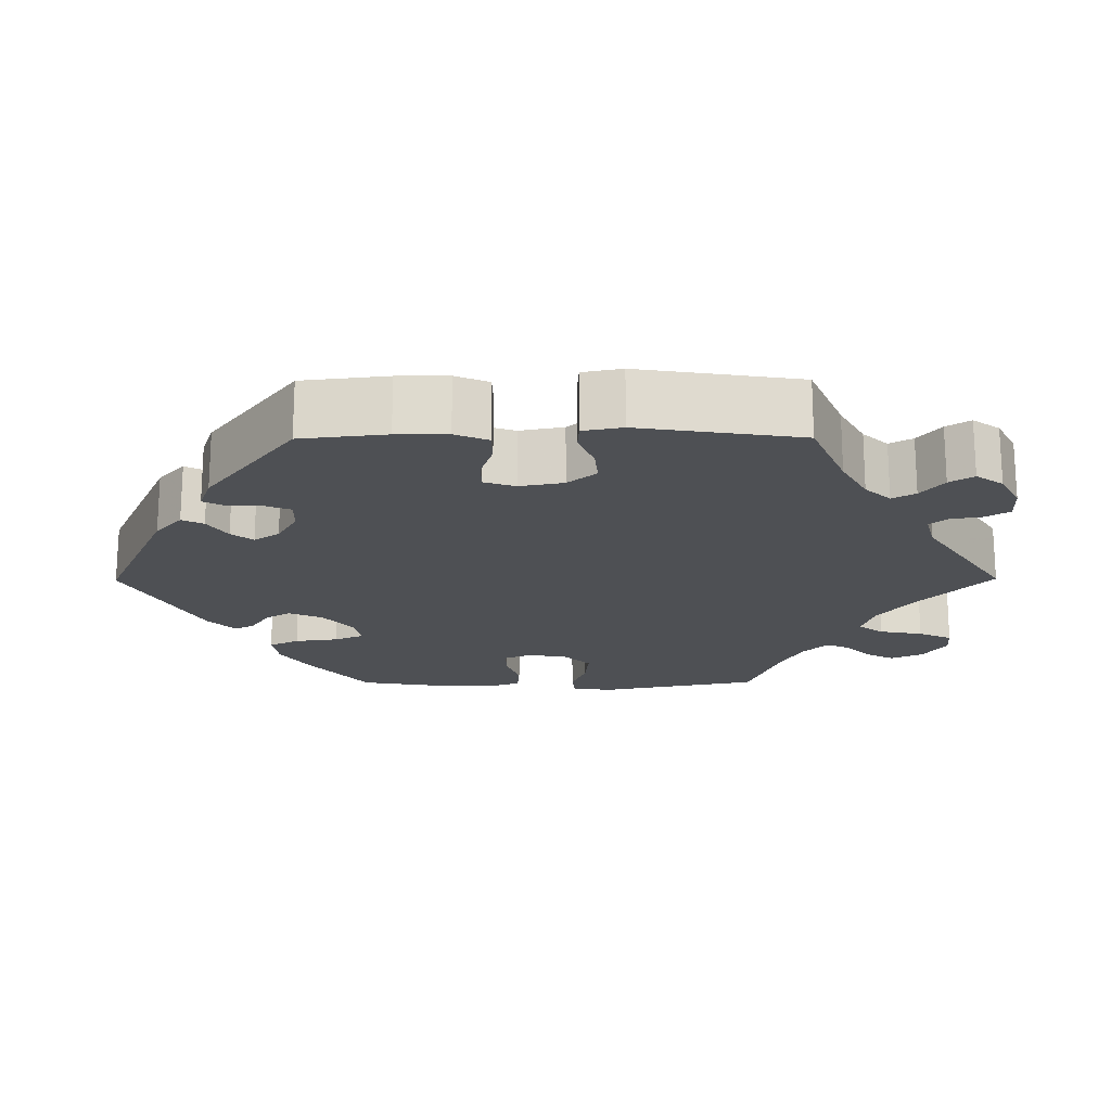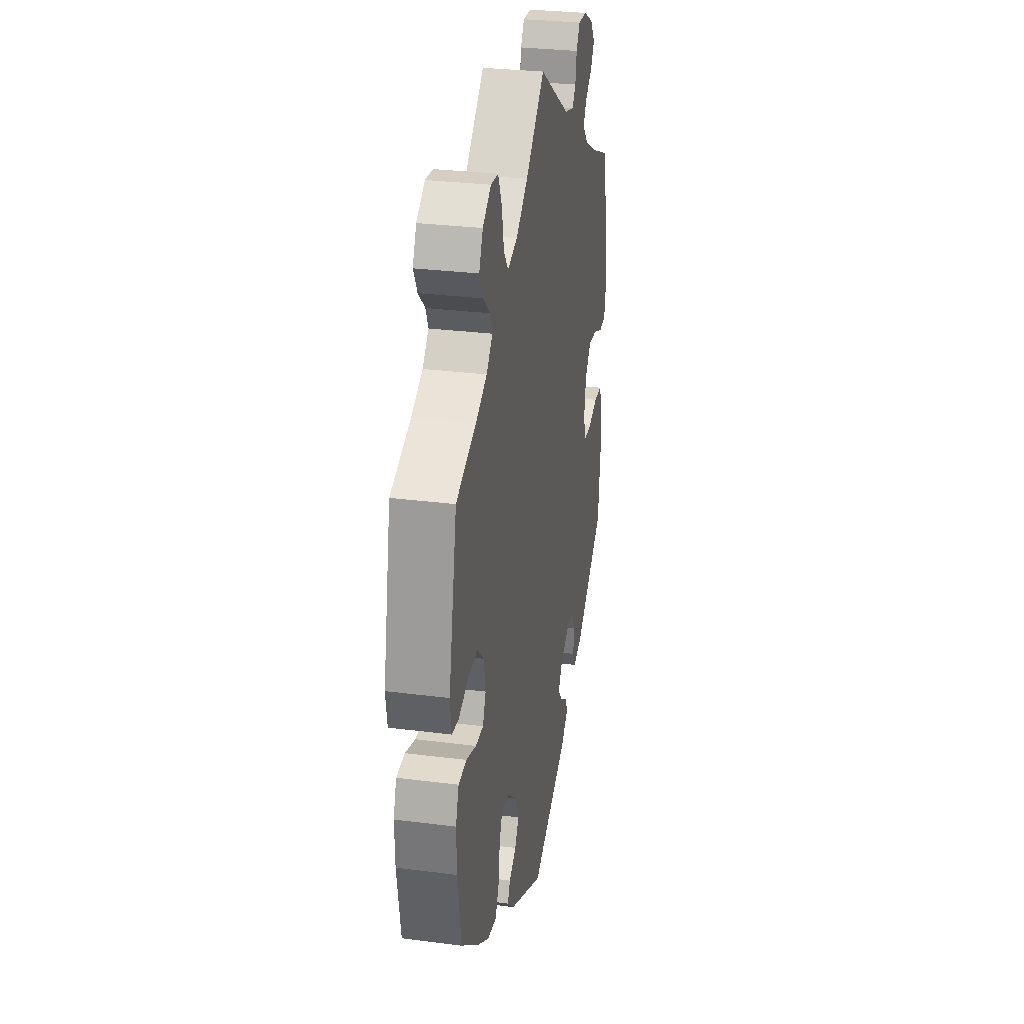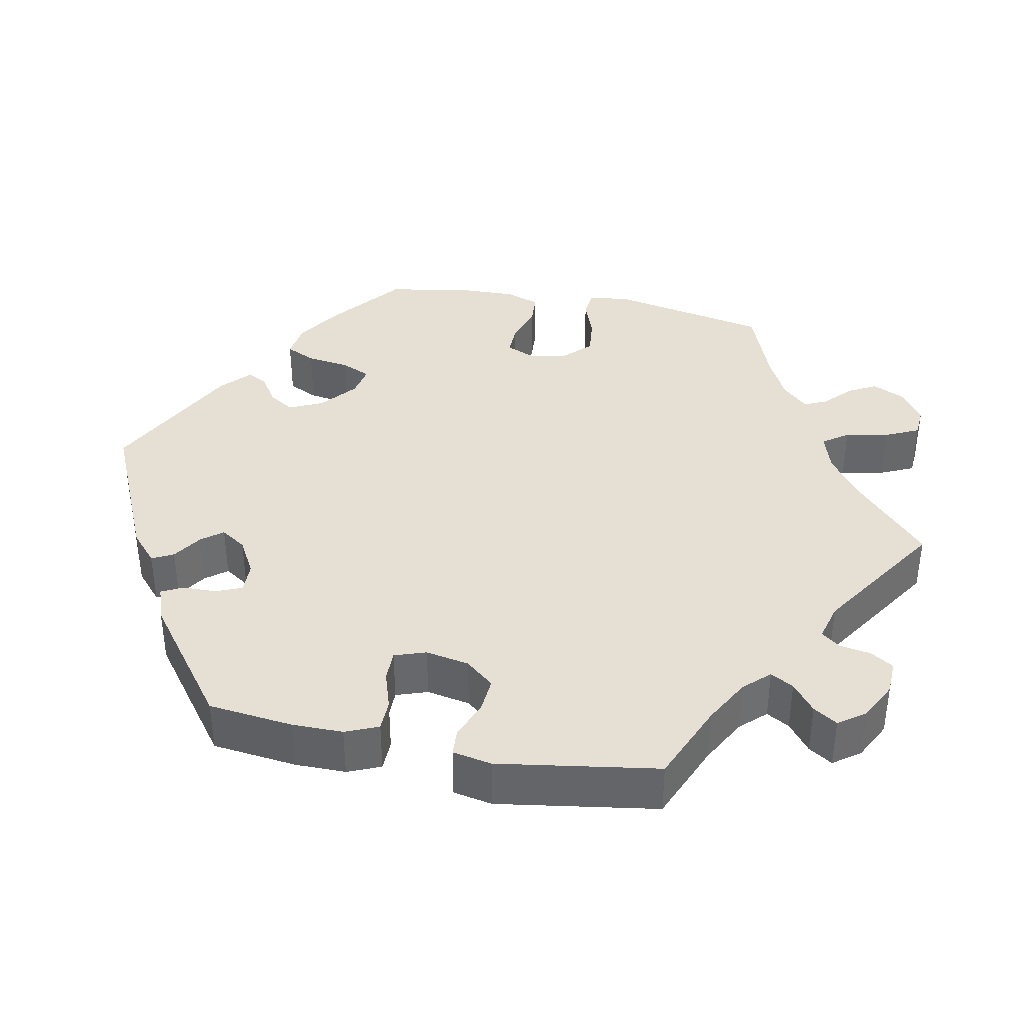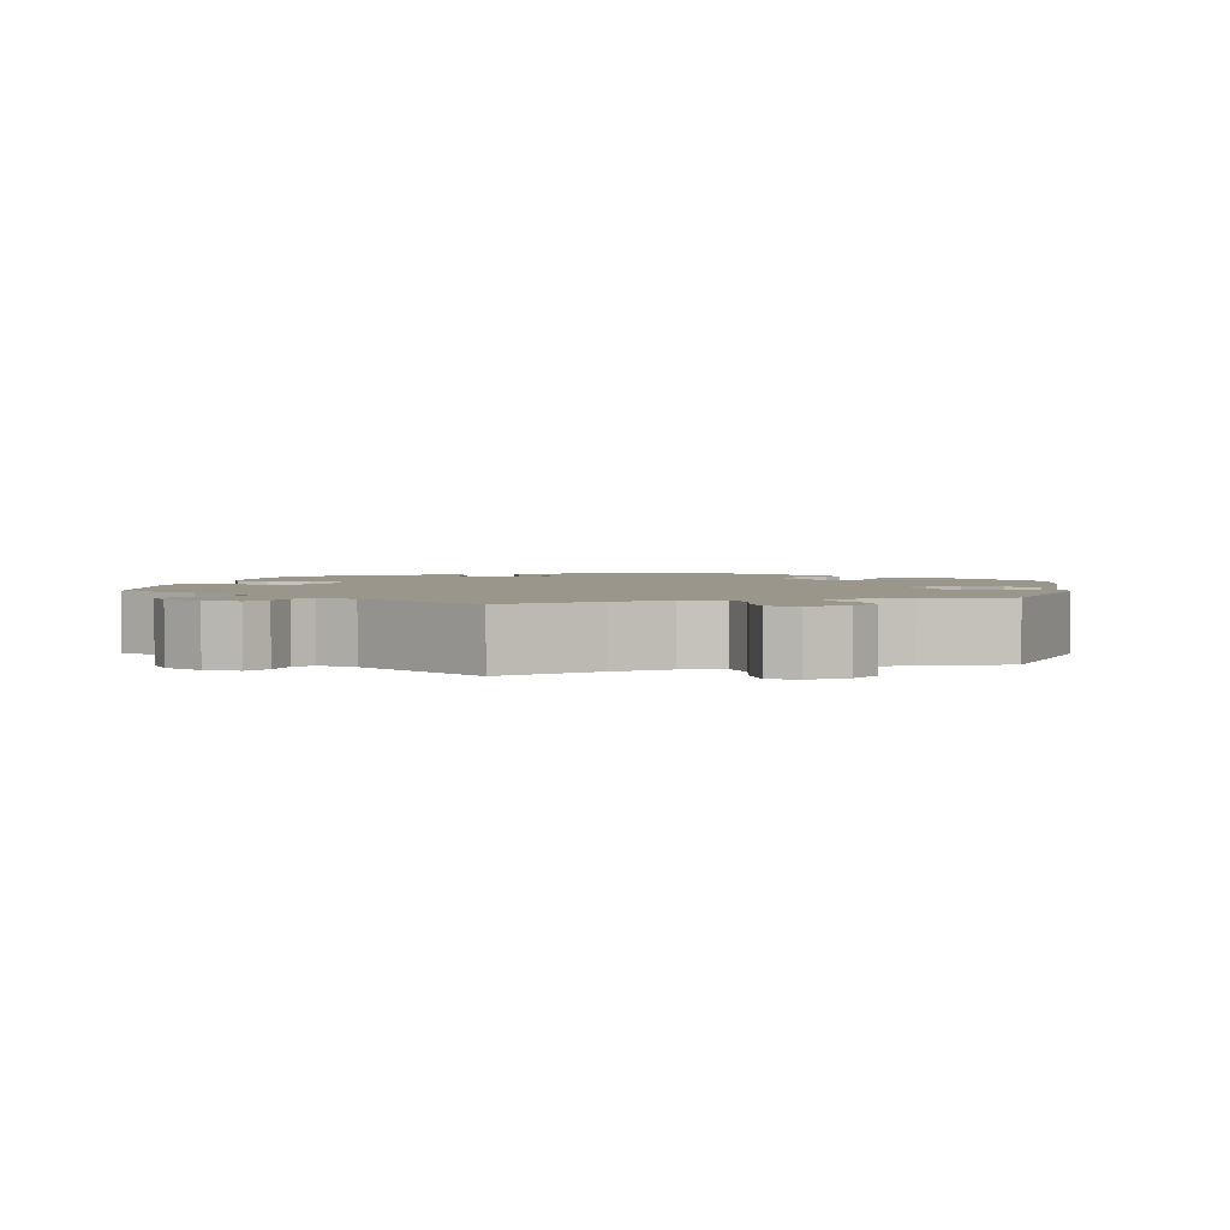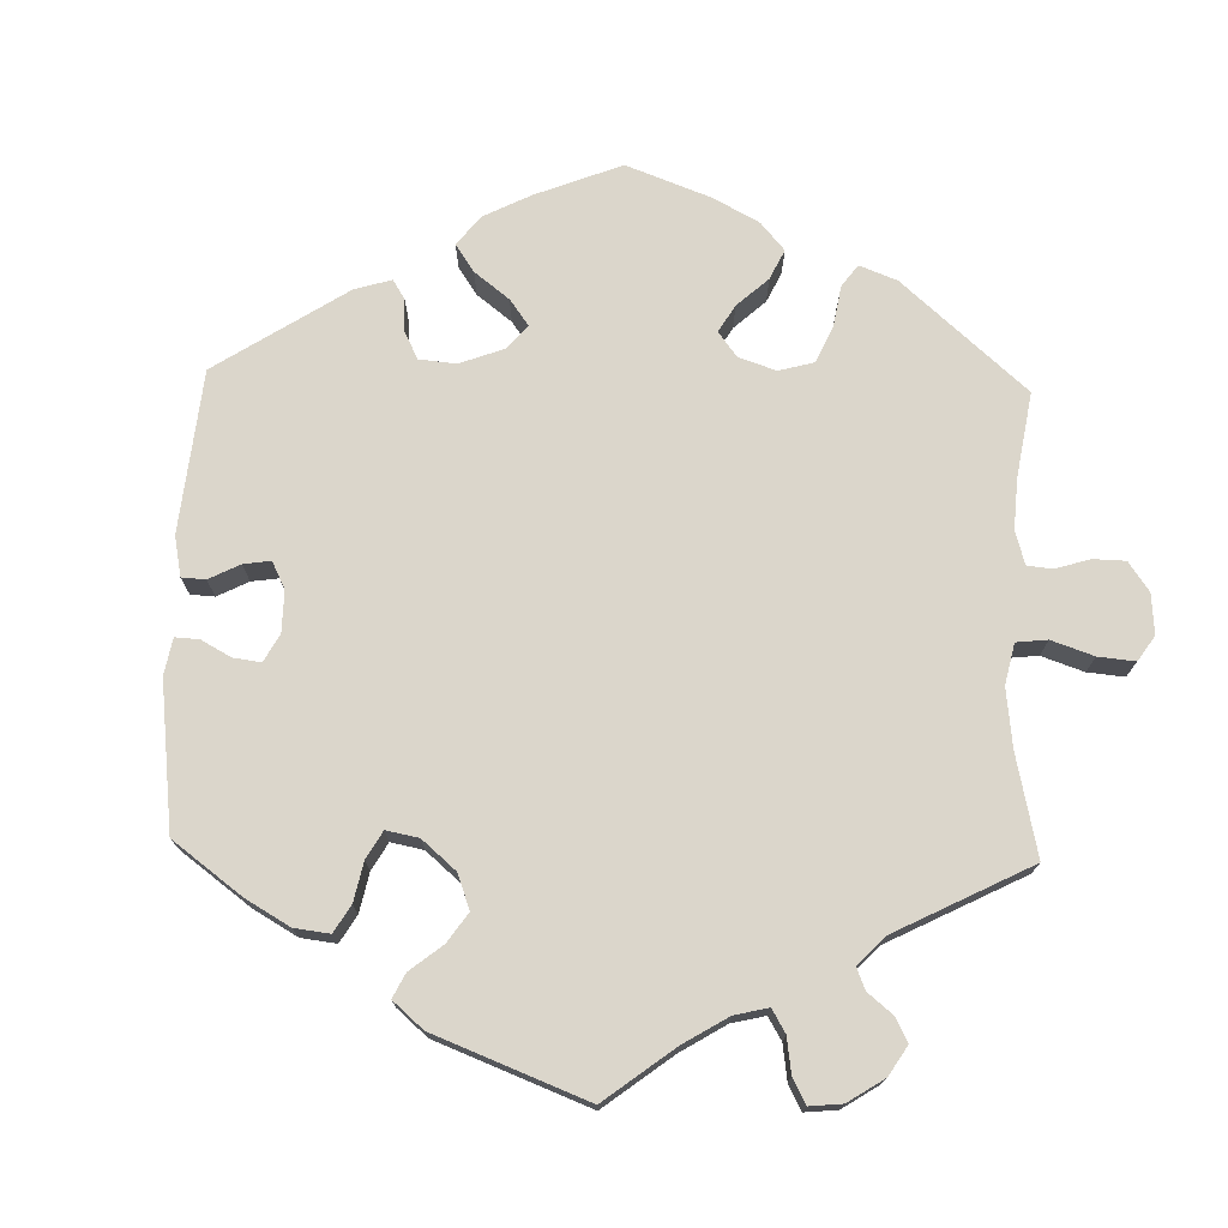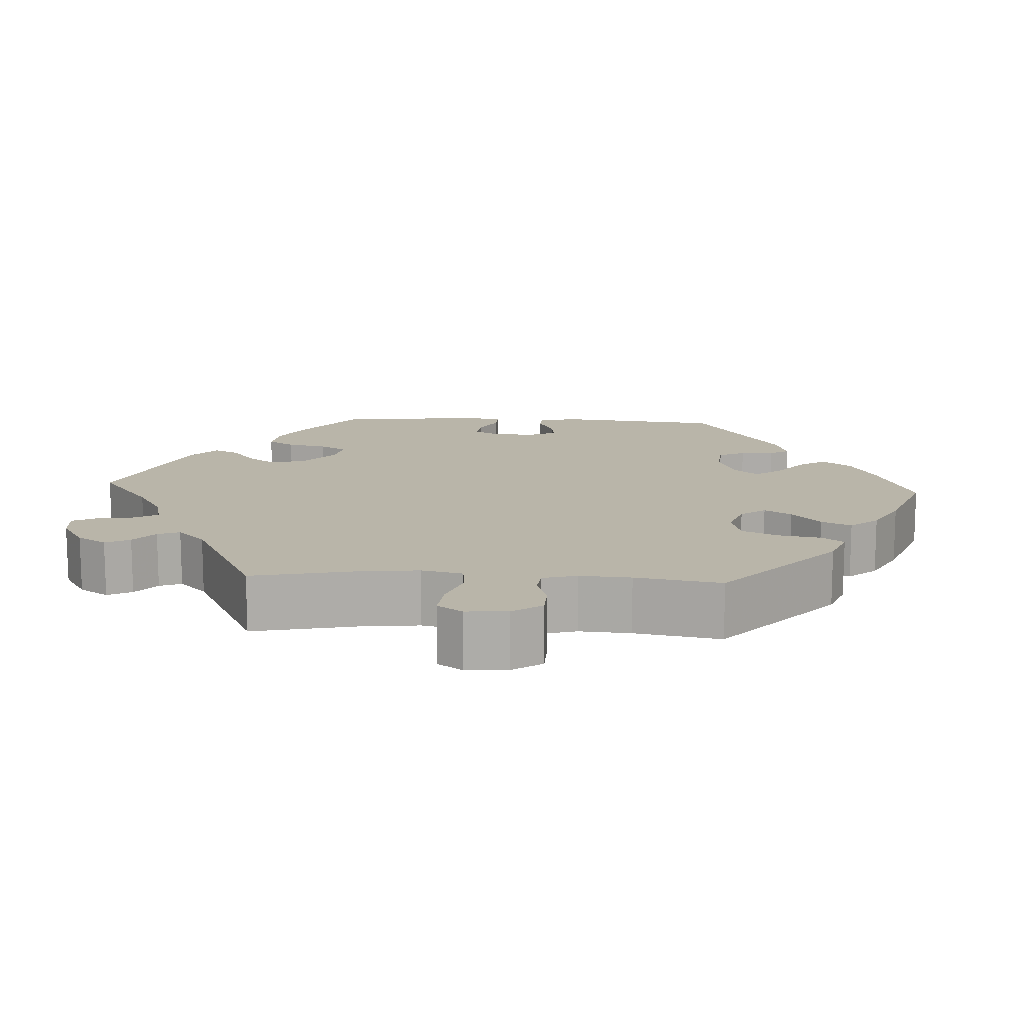
<metadata>
{"format":"obj","ext":"obj","renderer":"f3d","projection":"perspective","resolution":1024,"background":"white","views":[{"elev":-18.8,"azim":-89.7,"up":"+Y"},{"elev":29.6,"azim":100.7,"up":"+Z"},{"elev":38.1,"azim":-78.9,"up":"+Y"},{"elev":2.5,"azim":12.0,"up":"+Y"},{"elev":73.5,"azim":-58.4,"up":"+Y"},{"elev":13.4,"azim":33.3,"up":"+Y"}]}
</metadata>
<code>
v 0.405 0.07 -0.365
v 0.347 0.07 -0.403
v 0.299 0.07 -0.41
v 0.28 0.07 -0.371
v 0.272 0.07 -0.314
v 0.255 0.07 -0.276
v 0.214 0.07 -0.284
v 0.167 0.07 -0.323
v 0.147 0.07 -0.367
v 0.168 0.07 -0.4
v 0.205 0.07 -0.424
v 0.219 0.07 -0.45
v 0.182 0.07 -0.485
v 0.001 0.07 -0.578
v -0.194 0.07 -0.491
v -0.234 0.07 -0.456
v -0.22 0.07 -0.428
v -0.182 0.07 -0.403
v -0.16 0.07 -0.375
v -0.182 0.07 -0.342
v -0.229 0.07 -0.316
v -0.27 0.07 -0.315
v -0.284 0.07 -0.349
v -0.285 0.07 -0.393
v -0.299 0.07 -0.421
v -0.345 0.07 -0.405
v -0.5 0.07 -0.289
v -0.513 0.07 -0.178
v -0.513 0.07 -0.112
v -0.495 0.07 -0.069
v -0.454 0.07 -0.068
v -0.404 0.07 -0.084
v -0.363 0.07 -0.084
v -0.349 0.07 -0.043
v -0.36 0.07 0.014
v -0.391 0.07 0.051
v -0.437 0.07 0.047
v -0.487 0.07 0.027
v -0.522 0.07 0.029
v -0.532 0.07 0.08
v -0.5 0.07 0.289
v -0.396 0.07 0.333
v -0.336 0.07 0.366
v -0.305 0.07 0.399
v -0.322 0.07 0.429
v -0.359 0.07 0.458
v -0.379 0.07 0.489
v -0.354 0.07 0.524
v -0.304 0.07 0.55
v -0.259 0.07 0.552
v -0.24 0.07 0.522
v -0.233 0.07 0.481
v -0.214 0.07 0.457
v -0.165 0.07 0.47
v 0 0.07 0.578
v 0.1 0.07 0.487
v 0.162 0.07 0.441
v 0.214 0.07 0.425
v 0.238 0.07 0.458
v 0.249 0.07 0.515
v 0.269 0.07 0.559
v 0.308 0.07 0.562
v 0.352 0.07 0.532
v 0.372 0.07 0.49
v 0.352 0.07 0.453
v 0.317 0.07 0.42
v 0.304 0.07 0.39
v 0.336 0.07 0.357
v 0.395 0.07 0.328
v 0.5 0.07 0.289
v 0.543 0.07 0.079
v 0.535 0.07 0.027
v 0.5 0.07 0.023
v 0.448 0.07 0.042
v 0.397 0.07 0.047
v 0.363 0.07 0.013
v 0.353 0.07 -0.038
v 0.369 0.07 -0.075
v 0.41 0.07 -0.074
v 0.462 0.07 -0.057
v 0.505 0.07 -0.06
v 0.521 0.07 -0.105
v 0.519 0.07 -0.173
v 0.5 0.07 -0.289
v 0.405 0 -0.365
v 0.347 0 -0.403
v 0.299 0 -0.41
v 0.28 0 -0.371
v 0.272 0 -0.314
v 0.255 0 -0.276
v 0.214 0 -0.284
v 0.167 0 -0.323
v 0.147 0 -0.367
v 0.168 0 -0.4
v 0.205 0 -0.424
v 0.219 0 -0.45
v 0.182 0 -0.485
v 0.001 0 -0.578
v -0.194 0 -0.491
v -0.234 0 -0.456
v -0.22 0 -0.428
v -0.182 0 -0.403
v -0.16 0 -0.375
v -0.182 0 -0.342
v -0.229 0 -0.316
v -0.27 0 -0.315
v -0.284 0 -0.349
v -0.285 0 -0.393
v -0.299 0 -0.421
v -0.345 0 -0.405
v -0.5 0 -0.289
v -0.513 0 -0.178
v -0.513 0 -0.112
v -0.495 0 -0.069
v -0.454 0 -0.068
v -0.404 0 -0.084
v -0.363 0 -0.084
v -0.349 0 -0.043
v -0.36 0 0.014
v -0.391 0 0.051
v -0.437 0 0.047
v -0.487 0 0.027
v -0.522 0 0.029
v -0.532 0 0.08
v -0.5 0 0.289
v -0.396 0 0.333
v -0.336 0 0.366
v -0.305 0 0.399
v -0.322 0 0.429
v -0.359 0 0.458
v -0.379 0 0.489
v -0.354 0 0.524
v -0.304 0 0.55
v -0.259 0 0.552
v -0.24 0 0.522
v -0.233 0 0.481
v -0.214 0 0.457
v -0.165 0 0.47
v 0 0 0.578
v 0.1 0 0.487
v 0.162 0 0.441
v 0.214 0 0.425
v 0.238 0 0.458
v 0.249 0 0.515
v 0.269 0 0.559
v 0.308 0 0.562
v 0.352 0 0.532
v 0.372 0 0.49
v 0.352 0 0.453
v 0.317 0 0.42
v 0.304 0 0.39
v 0.336 0 0.357
v 0.395 0 0.328
v 0.5 0 0.289
v 0.543 0 0.079
v 0.535 0 0.027
v 0.5 0 0.023
v 0.448 0 0.042
v 0.397 0 0.047
v 0.363 0 0.013
v 0.353 0 -0.038
v 0.369 0 -0.075
v 0.41 0 -0.074
v 0.462 0 -0.057
v 0.505 0 -0.06
v 0.521 0 -0.105
v 0.519 0 -0.173
v 0.5 0 -0.289
f 79 80 81 82
f 78 79 82 83
f 71 72 73 74
f 69 70 71 74
f 68 69 74 75
f 67 68 75 76
f 63 64 65 66
f 63 66 67
f 62 63 67
f 59 60 61 62
f 59 62 67
f 58 59 67 76
f 54 55 56
f 53 54 56 57
f 49 50 51 52
f 49 52 53
f 48 49 53
f 45 46 47 48
f 44 45 48 53
f 43 44 53 57
f 39 40 41 42
f 37 38 39 42
f 36 37 42 43
f 35 36 43 57
f 29 30 31 32
f 29 32 33
f 28 29 33
f 27 28 33
f 26 27 33
f 23 24 25 26
f 22 23 26 33
f 21 22 33 34
f 15 16 17 18
f 15 18 19
f 14 15 19
f 13 14 19 20
f 10 11 12 13
f 9 10 13 20
f 2 3 4 5
f 2 5 6
f 1 2 6
f 78 83 84 1
f 57 58 76 77
f 34 35 57 77
f 8 9 20 21
f 7 8 21 34
f 6 7 34 77
f 1 6 77 78
f 166 165 164 163
f 167 166 163 162
f 158 157 156 155
f 158 155 154 153
f 159 158 153 152
f 160 159 152 151
f 150 149 148 147
f 151 150 147
f 151 147 146
f 146 145 144 143
f 151 146 143
f 160 151 143 142
f 140 139 138
f 141 140 138 137
f 136 135 134 133
f 137 136 133
f 137 133 132
f 132 131 130 129
f 137 132 129 128
f 141 137 128 127
f 126 125 124 123
f 126 123 122 121
f 127 126 121 120
f 141 127 120 119
f 116 115 114 113
f 117 116 113
f 117 113 112
f 117 112 111
f 117 111 110
f 110 109 108 107
f 117 110 107 106
f 118 117 106 105
f 102 101 100 99
f 103 102 99
f 103 99 98
f 104 103 98 97
f 97 96 95 94
f 104 97 94 93
f 89 88 87 86
f 90 89 86
f 90 86 85
f 85 168 167 162
f 161 160 142 141
f 161 141 119 118
f 105 104 93 92
f 118 105 92 91
f 161 118 91 90
f 162 161 90 85
f 1 85 86 2
f 2 86 87 3
f 3 87 88 4
f 4 88 89 5
f 5 89 90 6
f 6 90 91 7
f 7 91 92 8
f 8 92 93 9
f 9 93 94 10
f 10 94 95 11
f 11 95 96 12
f 12 96 97 13
f 13 97 98 14
f 14 98 99 15
f 15 99 100 16
f 16 100 101 17
f 17 101 102 18
f 18 102 103 19
f 19 103 104 20
f 20 104 105 21
f 21 105 106 22
f 22 106 107 23
f 23 107 108 24
f 24 108 109 25
f 25 109 110 26
f 26 110 111 27
f 27 111 112 28
f 28 112 113 29
f 29 113 114 30
f 30 114 115 31
f 31 115 116 32
f 32 116 117 33
f 33 117 118 34
f 34 118 119 35
f 35 119 120 36
f 36 120 121 37
f 37 121 122 38
f 38 122 123 39
f 39 123 124 40
f 40 124 125 41
f 41 125 126 42
f 42 126 127 43
f 43 127 128 44
f 44 128 129 45
f 45 129 130 46
f 46 130 131 47
f 47 131 132 48
f 48 132 133 49
f 49 133 134 50
f 50 134 135 51
f 51 135 136 52
f 52 136 137 53
f 53 137 138 54
f 54 138 139 55
f 55 139 140 56
f 56 140 141 57
f 57 141 142 58
f 58 142 143 59
f 59 143 144 60
f 60 144 145 61
f 61 145 146 62
f 62 146 147 63
f 63 147 148 64
f 64 148 149 65
f 65 149 150 66
f 66 150 151 67
f 67 151 152 68
f 68 152 153 69
f 69 153 154 70
f 70 154 155 71
f 71 155 156 72
f 72 156 157 73
f 73 157 158 74
f 74 158 159 75
f 75 159 160 76
f 76 160 161 77
f 77 161 162 78
f 78 162 163 79
f 79 163 164 80
f 80 164 165 81
f 81 165 166 82
f 82 166 167 83
f 83 167 168 84
f 84 168 85 1

</code>
